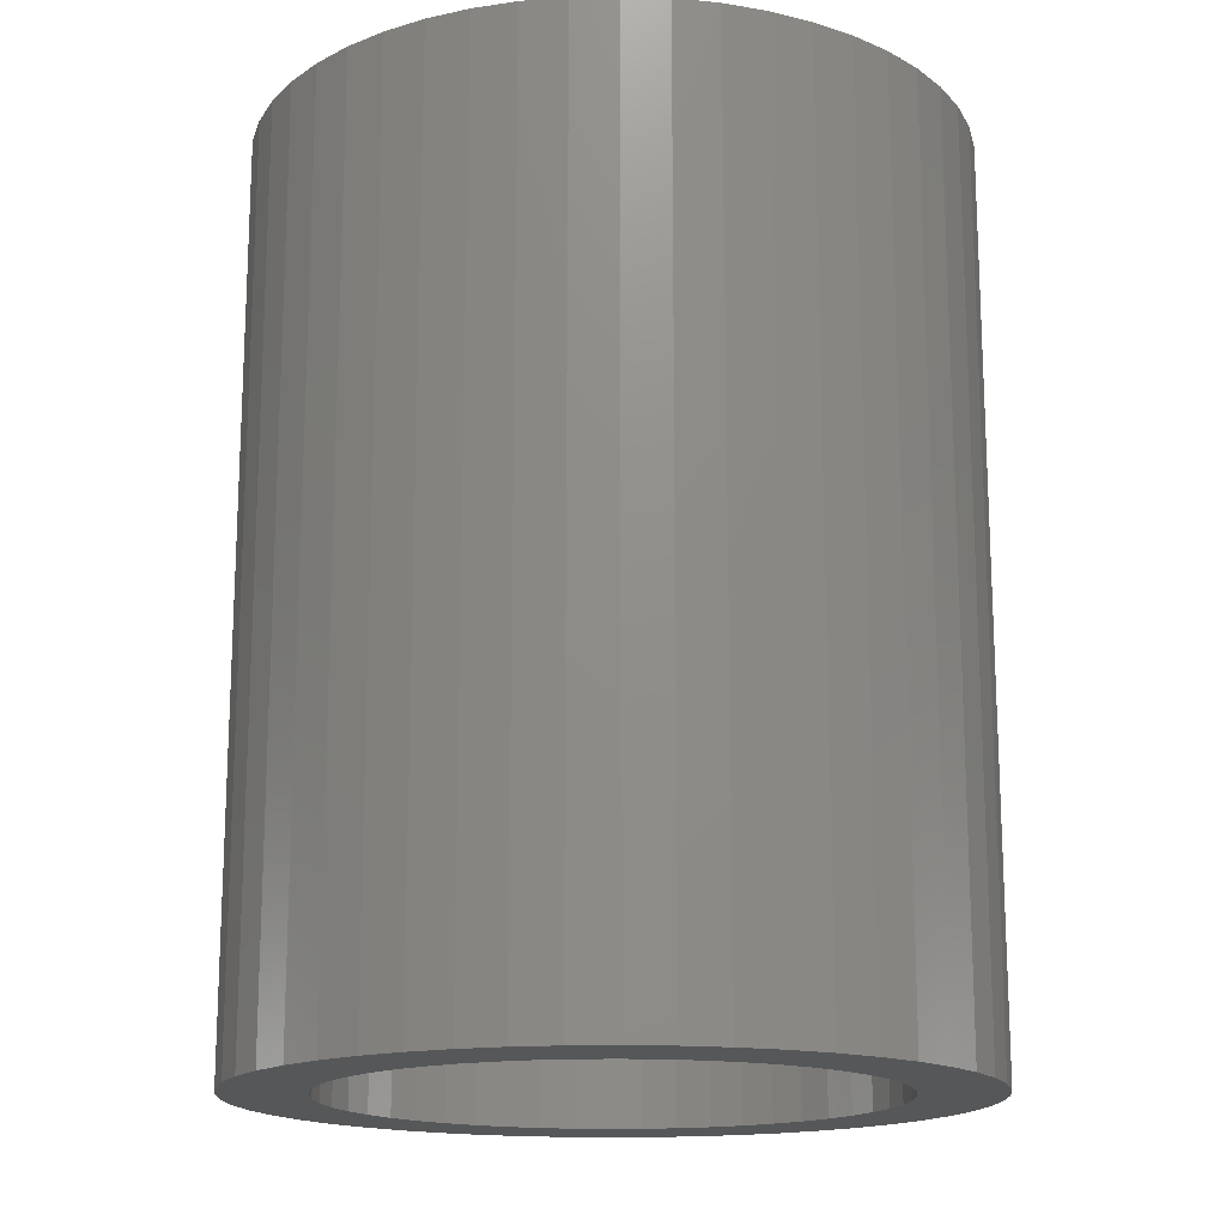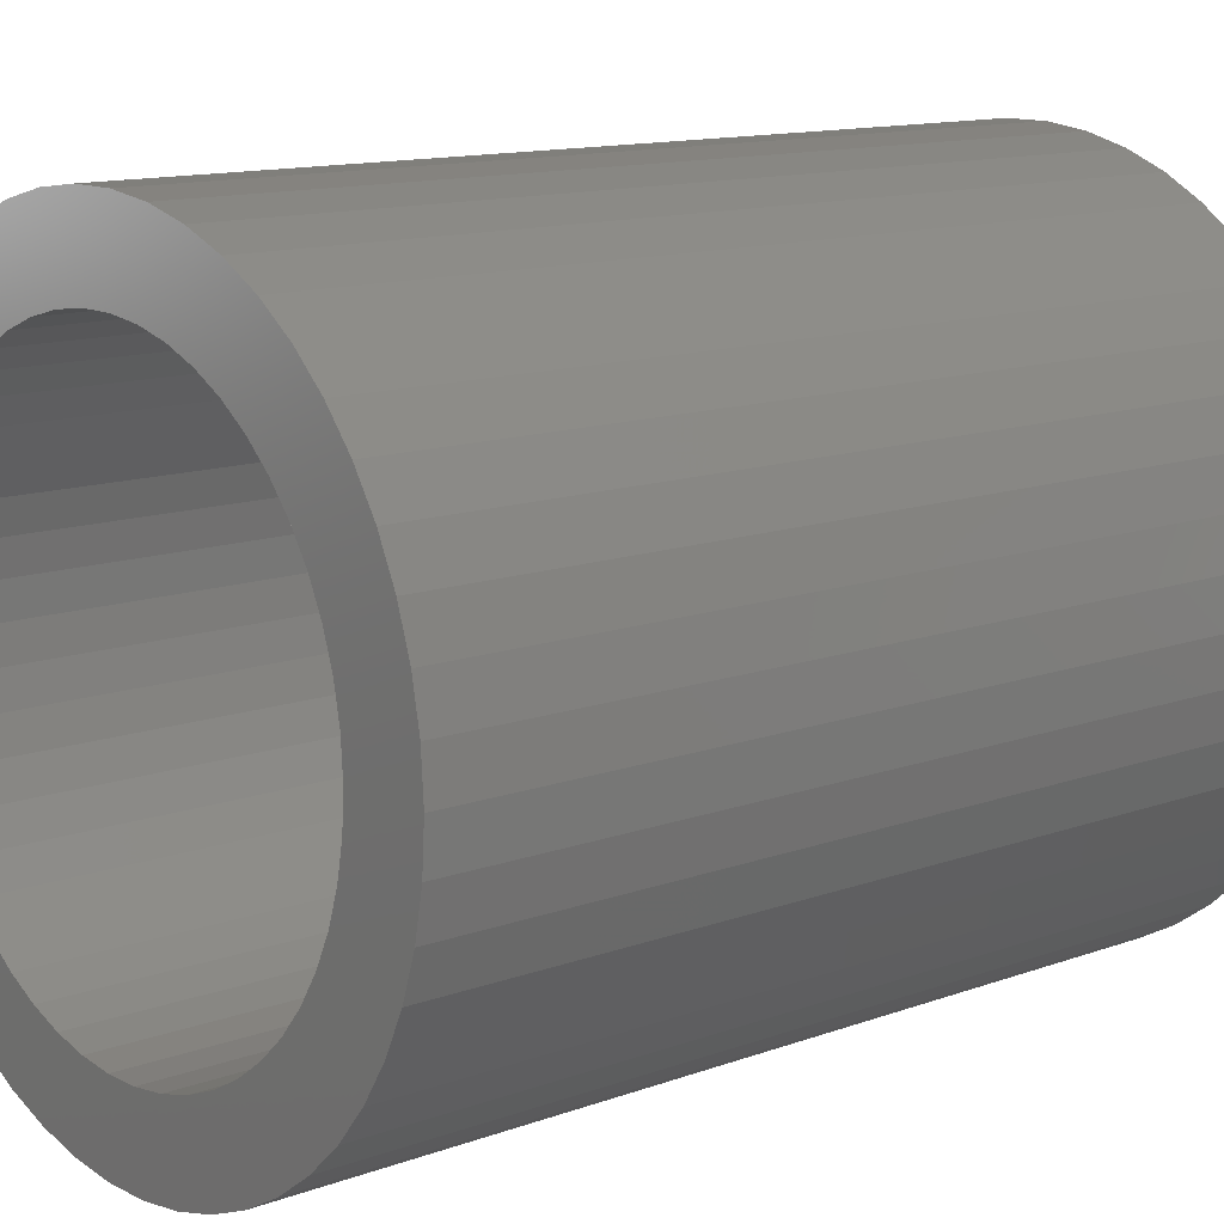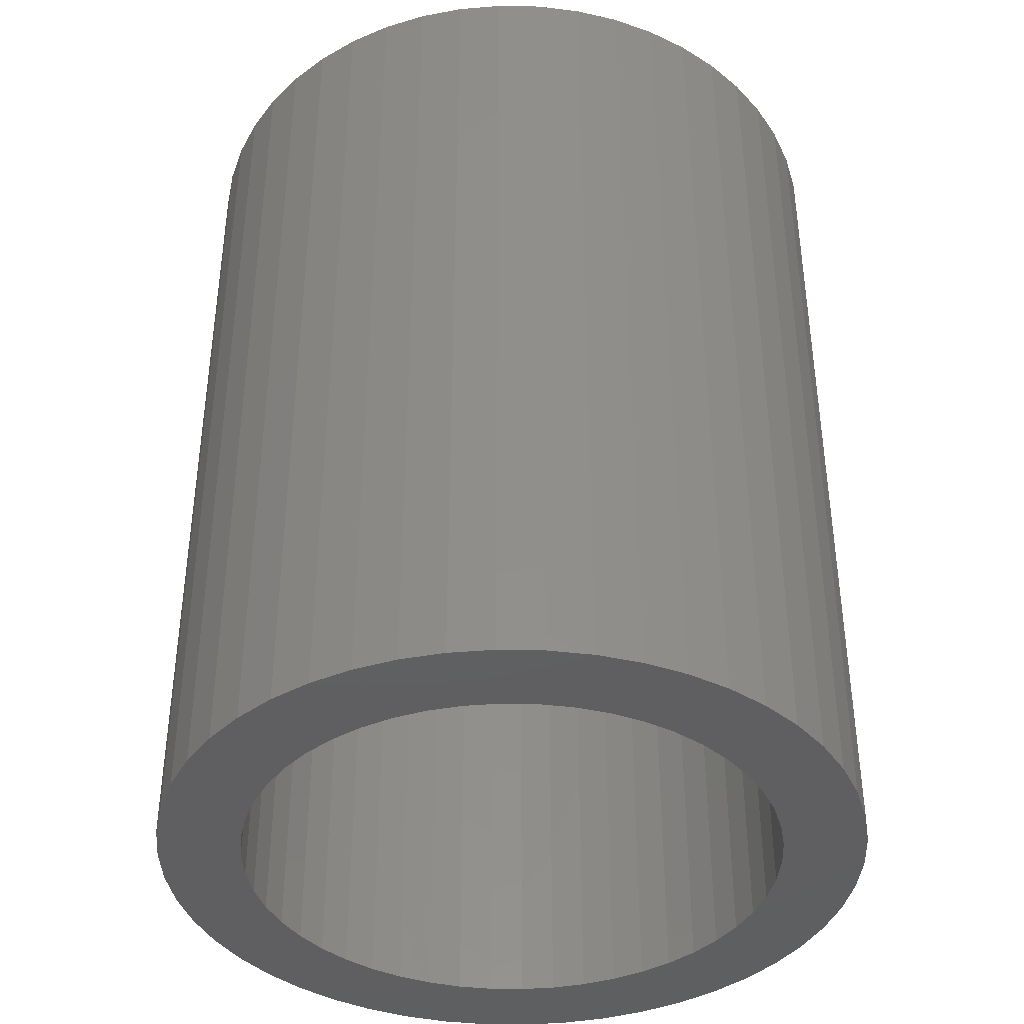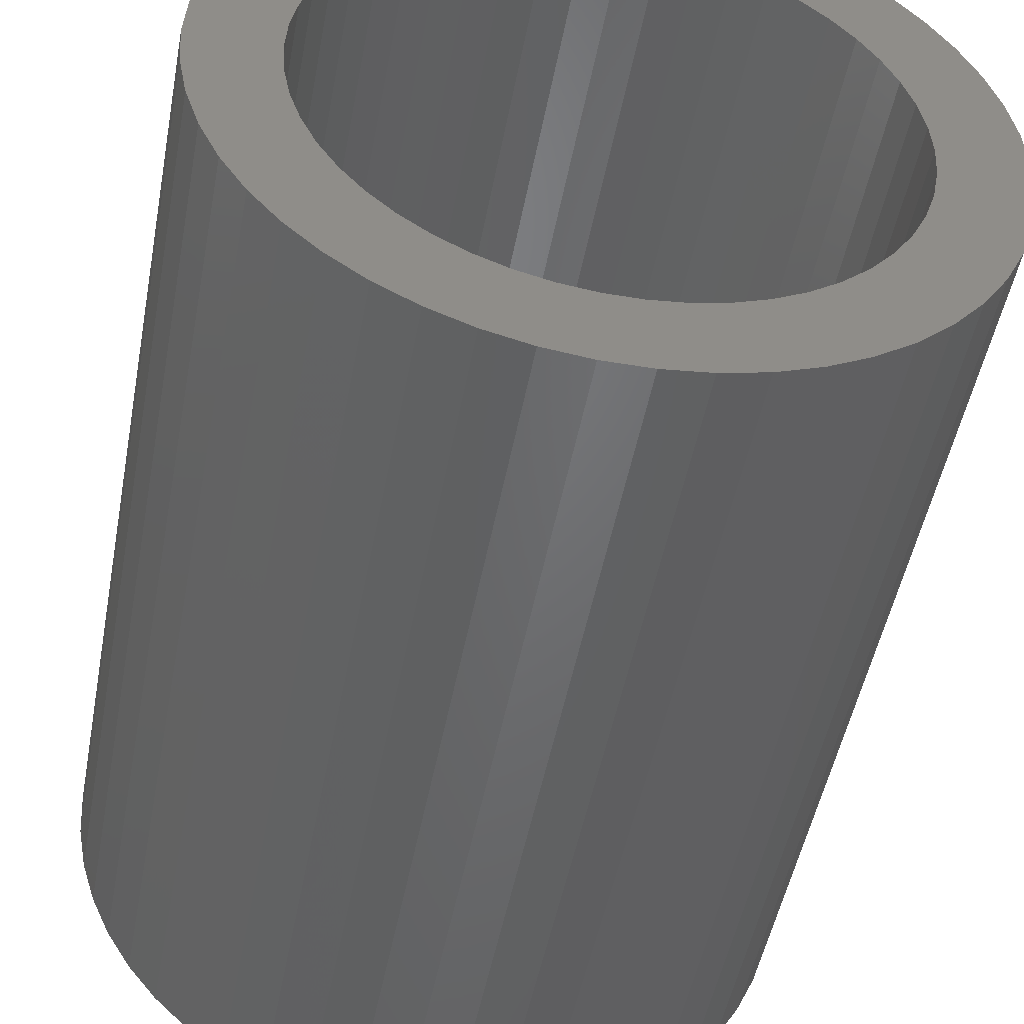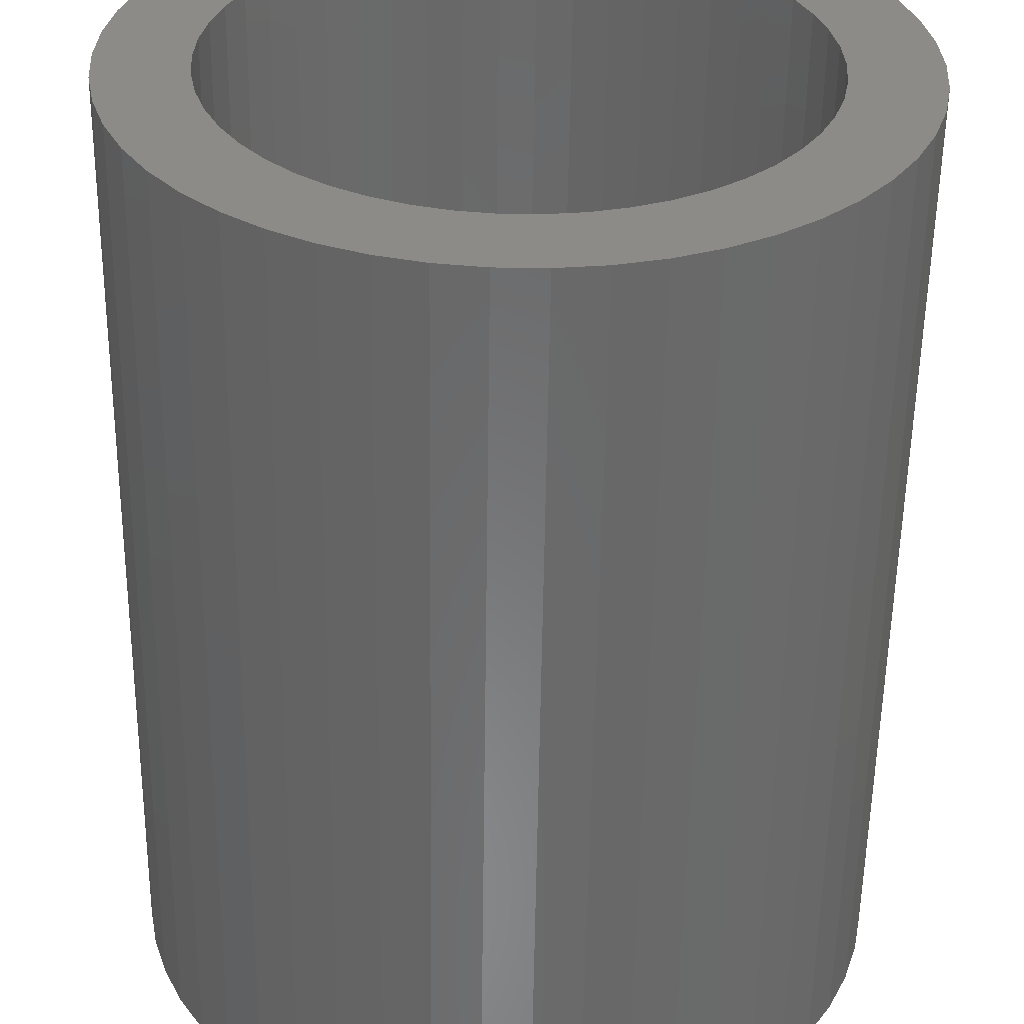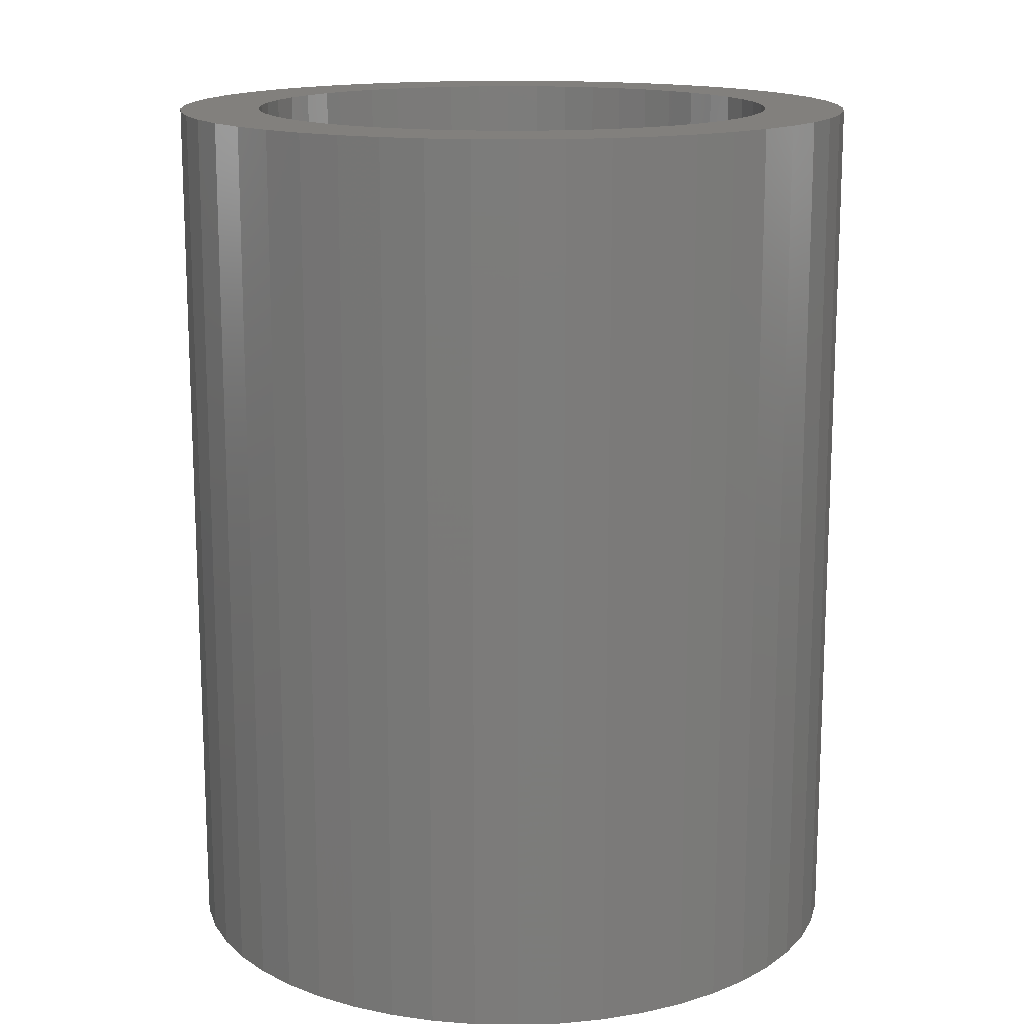
<metadata>
{"format":"stl","ext":"stl","renderer":"f3d","projection":"perspective","resolution":1024,"background":"white","views":[{"elev":-16.4,"azim":-69.4,"up":"+Z"},{"elev":12.5,"azim":49.5,"up":"+Y"},{"elev":-39.7,"azim":27.5,"up":"+Z"},{"elev":-49.3,"azim":-10.6,"up":"+Y"},{"elev":-56.0,"azim":-0.8,"up":"+Y"},{"elev":14.9,"azim":161.0,"up":"+Z"}]}
</metadata>
<code>
# stl→obj: 200 verts, 400 faces
v 2.35 0 3
v 2.331 0.2945 -3
v 2.331 0.2945 3
v 2.35 0 -3
v -2.35 0 -3
v -2.331 0.2945 3
v -2.331 0.2945 -3
v -2.35 0 3
v 0.1476 2.345 -3
v -0.1476 2.345 3
v 0.1476 2.345 3
v -0.1476 2.345 -3
v -0.1476 -2.345 -3
v 0.1476 -2.345 3
v -0.1476 -2.345 3
v 0.1476 -2.345 -3
v 1.713 1.609 -3
v 1.498 1.811 3
v 1.713 1.609 3
v 1.498 1.811 -3
v -1.498 1.811 -3
v -1.713 1.609 3
v -1.498 1.811 3
v -1.713 1.609 -3
v -0.7262 2.235 -3
v -1.001 2.126 3
v -0.7262 2.235 3
v -1.001 2.126 -3
v 2.185 0.8651 3
v 2.059 1.132 -3
v 2.059 1.132 3
v 2.185 0.8651 -3
v 1.901 1.381 -3
v 1.901 1.381 3
v 1.001 2.126 -3
v 0.7262 2.235 3
v 1.001 2.126 3
v 0.7262 2.235 -3
v 1.259 1.984 3
v 1.259 1.984 -3
v -2.185 0.8651 -3
v -2.059 1.132 3
v -2.059 1.132 -3
v -2.185 0.8651 3
v -1.901 1.381 -3
v -1.901 1.381 3
v 1.8 0 3
v 1.786 0.2256 3
v 2.276 0.5844 3
v 2.331 -0.2945 3
v 1.743 0.4476 3
v 1.786 -0.2256 3
v 1.674 0.6626 3
v 2.276 -0.5844 3
v 1.577 0.8672 3
v 1.743 -0.4476 3
v 2.185 -0.8651 3
v 1.456 1.058 3
v 1.312 1.232 3
v 1.147 1.387 3
v 0.9645 1.52 3
v 0.7664 1.629 3
v 0.5562 1.712 3
v 0.4403 2.308 3
v 0.3373 1.768 3
v 0.113 1.796 3
v -0.113 1.796 3
v -0.3373 1.768 3
v -0.4403 2.308 3
v -0.5562 1.712 3
v -0.7664 1.629 3
v -0.9645 1.52 3
v -1.259 1.984 3
v -1.147 1.387 3
v -1.312 1.232 3
v -1.456 1.058 3
v -1.577 0.8672 3
v -1.674 0.6626 3
v -1.743 0.4476 3
v 1.674 -0.6626 3
v 2.059 -1.132 3
v 1.577 -0.8672 3
v 1.901 -1.381 3
v 1.456 -1.058 3
v 1.713 -1.609 3
v 1.312 -1.232 3
v 1.498 -1.811 3
v 1.147 -1.387 3
v 1.259 -1.984 3
v 0.9645 -1.52 3
v 1.001 -2.126 3
v 0.7664 -1.629 3
v 0.7262 -2.235 3
v 0.5562 -1.712 3
v 0.4403 -2.308 3
v 0.3373 -1.768 3
v 0.113 -1.796 3
v -0.113 -1.796 3
v -0.3373 -1.768 3
v -0.4403 -2.308 3
v -0.5562 -1.712 3
v -0.7262 -2.235 3
v -0.7664 -1.629 3
v -1.001 -2.126 3
v -0.9645 -1.52 3
v -1.259 -1.984 3
v -1.147 -1.387 3
v -1.498 -1.811 3
v -1.312 -1.232 3
v -1.713 -1.609 3
v -1.456 -1.058 3
v -1.901 -1.381 3
v -1.577 -0.8672 3
v -2.059 -1.132 3
v -1.674 -0.6626 3
v -2.185 -0.8651 3
v -1.743 -0.4476 3
v -2.276 -0.5844 3
v -1.786 -0.2256 3
v -2.331 -0.2945 3
v -1.8 0 3
v -2.276 0.5844 3
v -1.786 0.2256 3
v -1.259 1.984 -3
v -0.4403 2.308 -3
v 1.8 0 -3
v 2.331 -0.2945 -3
v 1.786 -0.2256 -3
v 2.276 -0.5844 -3
v 1.743 -0.4476 -3
v 2.185 -0.8651 -3
v 1.786 0.2256 -3
v 1.674 -0.6626 -3
v 2.059 -1.132 -3
v 2.276 0.5844 -3
v 1.577 -0.8672 -3
v 1.901 -1.381 -3
v 1.743 0.4476 -3
v 1.456 -1.058 -3
v 1.713 -1.609 -3
v 1.312 -1.232 -3
v 1.498 -1.811 -3
v 1.147 -1.387 -3
v 1.259 -1.984 -3
v 0.9645 -1.52 -3
v 1.001 -2.126 -3
v 0.7664 -1.629 -3
v 0.7262 -2.235 -3
v 0.5562 -1.712 -3
v 0.4403 -2.308 -3
v 0.3373 -1.768 -3
v 0.113 -1.796 -3
v -0.113 -1.796 -3
v -0.3373 -1.768 -3
v -0.4403 -2.308 -3
v -0.5562 -1.712 -3
v -0.7262 -2.235 -3
v -0.7664 -1.629 -3
v -1.001 -2.126 -3
v -0.9645 -1.52 -3
v -1.259 -1.984 -3
v -1.147 -1.387 -3
v -1.498 -1.811 -3
v -1.312 -1.232 -3
v -1.713 -1.609 -3
v -1.456 -1.058 -3
v -1.901 -1.381 -3
v -1.577 -0.8672 -3
v -2.059 -1.132 -3
v -1.674 -0.6626 -3
v -2.185 -0.8651 -3
v -1.743 -0.4476 -3
v 1.674 0.6626 -3
v 1.577 0.8672 -3
v 1.456 1.058 -3
v 1.312 1.232 -3
v 1.147 1.387 -3
v 0.9645 1.52 -3
v 0.7664 1.629 -3
v 0.5562 1.712 -3
v 0.4403 2.308 -3
v 0.3373 1.768 -3
v 0.113 1.796 -3
v -0.113 1.796 -3
v -0.3373 1.768 -3
v -0.5562 1.712 -3
v -0.7664 1.629 -3
v -0.9645 1.52 -3
v -1.147 1.387 -3
v -1.312 1.232 -3
v -1.456 1.058 -3
v -1.577 0.8672 -3
v -1.674 0.6626 -3
v -1.743 0.4476 -3
v -2.276 0.5844 -3
v -1.786 0.2256 -3
v -1.8 0 -3
v -2.276 -0.5844 -3
v -1.786 -0.2256 -3
v -2.331 -0.2945 -3
f 1 2 3
f 2 1 4
f 5 6 7
f 6 5 8
f 9 10 11
f 10 9 12
f 13 14 15
f 14 13 16
f 17 18 19
f 18 17 20
f 21 22 23
f 22 21 24
f 25 26 27
f 26 25 28
f 29 30 31
f 30 29 32
f 31 33 34
f 33 31 30
f 35 36 37
f 36 35 38
f 20 39 18
f 39 20 40
f 41 42 43
f 42 41 44
f 45 22 24
f 22 45 46
f 47 1 3
f 48 3 49
f 1 47 50
f 51 49 29
f 52 50 47
f 53 29 31
f 50 52 54
f 55 31 34
f 56 54 52
f 54 56 57
f 3 48 47
f 49 51 48
f 58 34 19
f 29 53 51
f 31 55 53
f 59 19 18
f 34 58 55
f 19 59 58
f 60 18 39
f 18 60 59
f 61 39 37
f 39 61 60
f 37 62 61
f 36 62 37
f 36 63 62
f 64 63 36
f 64 65 63
f 11 65 64
f 11 66 65
f 11 67 66
f 10 67 11
f 10 68 67
f 69 68 10
f 69 70 68
f 27 70 69
f 27 71 70
f 26 71 27
f 71 26 72
f 73 72 26
f 72 73 74
f 23 74 73
f 74 23 75
f 22 75 23
f 75 22 76
f 46 76 22
f 76 46 77
f 42 77 46
f 77 42 78
f 44 78 42
f 78 44 79
f 80 57 56
f 57 80 81
f 82 81 80
f 81 82 83
f 84 83 82
f 83 84 85
f 86 85 84
f 85 86 87
f 88 87 86
f 87 88 89
f 90 89 88
f 89 90 91
f 92 91 90
f 92 93 91
f 94 93 92
f 94 95 93
f 96 95 94
f 96 14 95
f 97 14 96
f 98 14 97
f 98 15 14
f 99 15 98
f 99 100 15
f 101 100 99
f 101 102 100
f 103 102 101
f 104 103 105
f 103 104 102
f 106 105 107
f 105 106 104
f 108 107 109
f 110 109 111
f 107 108 106
f 112 111 113
f 114 113 115
f 109 110 108
f 116 115 117
f 118 117 119
f 120 119 121
f 122 79 44
f 111 112 110
f 79 122 123
f 113 114 112
f 6 123 122
f 115 116 114
f 123 6 121
f 117 118 116
f 8 121 6
f 119 120 118
f 121 8 120
f 28 73 26
f 73 28 124
f 125 27 69
f 27 125 25
f 126 4 127
f 128 127 129
f 4 126 2
f 130 129 131
f 132 2 126
f 133 131 134
f 2 132 135
f 136 134 137
f 138 135 132
f 135 138 32
f 127 128 126
f 129 130 128
f 139 137 140
f 131 133 130
f 134 136 133
f 141 140 142
f 137 139 136
f 140 141 139
f 143 142 144
f 142 143 141
f 145 144 146
f 144 145 143
f 146 147 145
f 148 147 146
f 148 149 147
f 150 149 148
f 150 151 149
f 16 151 150
f 16 152 151
f 16 153 152
f 13 153 16
f 13 154 153
f 155 154 13
f 155 156 154
f 157 156 155
f 157 158 156
f 159 158 157
f 158 159 160
f 161 160 159
f 160 161 162
f 163 162 161
f 162 163 164
f 165 164 163
f 164 165 166
f 167 166 165
f 166 167 168
f 169 168 167
f 168 169 170
f 171 170 169
f 170 171 172
f 173 32 138
f 32 173 30
f 174 30 173
f 30 174 33
f 175 33 174
f 33 175 17
f 176 17 175
f 17 176 20
f 177 20 176
f 20 177 40
f 178 40 177
f 40 178 35
f 179 35 178
f 179 38 35
f 180 38 179
f 180 181 38
f 182 181 180
f 182 9 181
f 183 9 182
f 184 9 183
f 184 12 9
f 185 12 184
f 185 125 12
f 186 125 185
f 186 25 125
f 187 25 186
f 28 187 188
f 187 28 25
f 124 188 189
f 188 124 28
f 21 189 190
f 24 190 191
f 189 21 124
f 45 191 192
f 43 192 193
f 190 24 21
f 41 193 194
f 195 194 196
f 7 196 197
f 198 172 171
f 191 45 24
f 172 198 199
f 192 43 45
f 200 199 198
f 193 41 43
f 199 200 197
f 194 195 41
f 5 197 200
f 196 7 195
f 197 5 7
f 148 91 93
f 91 148 146
f 49 32 29
f 32 49 135
f 3 135 49
f 135 3 2
f 34 17 19
f 17 34 33
f 38 64 36
f 64 38 181
f 181 11 64
f 11 181 9
f 40 37 39
f 37 40 35
f 43 46 45
f 46 43 42
f 195 44 41
f 44 195 122
f 7 122 195
f 122 7 6
f 124 23 73
f 23 124 21
f 12 69 10
f 69 12 125
f 50 4 1
f 4 50 127
f 57 129 54
f 129 57 131
f 54 127 50
f 127 54 129
f 165 108 110
f 108 165 163
f 169 116 171
f 116 169 114
f 165 112 167
f 112 165 110
f 144 87 89
f 87 144 142
f 198 120 200
f 120 198 118
f 200 8 5
f 8 200 120
f 171 118 198
f 118 171 116
f 85 137 83
f 137 85 140
f 146 89 91
f 89 146 144
f 81 131 57
f 131 81 134
f 83 134 81
f 134 83 137
f 155 15 100
f 15 155 13
f 159 102 104
f 102 159 157
f 157 100 102
f 100 157 155
f 167 114 169
f 114 167 112
f 142 85 87
f 85 142 140
f 150 93 95
f 93 150 148
f 16 95 14
f 95 16 150
f 161 104 106
f 104 161 159
f 163 106 108
f 106 163 161
f 126 48 132
f 48 126 47
f 121 196 123
f 196 121 197
f 184 66 67
f 66 184 183
f 152 98 97
f 98 152 153
f 177 59 60
f 59 177 176
f 190 74 75
f 74 190 189
f 187 70 71
f 70 187 186
f 173 55 174
f 55 173 53
f 132 51 138
f 51 132 48
f 180 62 63
f 62 180 179
f 182 63 65
f 63 182 180
f 178 60 61
f 60 178 177
f 78 192 77
f 192 78 193
f 79 193 78
f 193 79 194
f 186 68 70
f 68 186 185
f 151 97 96
f 97 151 152
f 138 53 173
f 53 138 51
f 175 59 176
f 59 175 58
f 174 58 175
f 58 174 55
f 183 65 66
f 65 183 182
f 179 61 62
f 61 179 178
f 77 191 76
f 191 77 192
f 76 190 75
f 190 76 191
f 123 194 79
f 194 123 196
f 188 71 72
f 71 188 187
f 189 72 74
f 72 189 188
f 185 67 68
f 67 185 184
f 128 47 126
f 47 128 52
f 141 88 86
f 88 141 143
f 130 52 128
f 52 130 56
f 113 170 115
f 170 113 168
f 136 80 133
f 80 136 82
f 141 84 139
f 84 141 86
f 154 101 99
f 101 154 156
f 109 166 111
f 166 109 164
f 115 172 117
f 172 115 170
f 147 94 92
f 94 147 149
f 149 96 94
f 96 149 151
f 143 90 88
f 90 143 145
f 145 92 90
f 92 145 147
f 133 56 130
f 56 133 80
f 139 82 136
f 82 139 84
f 153 99 98
f 99 153 154
f 156 103 101
f 103 156 158
f 160 107 105
f 107 160 162
f 162 109 107
f 109 162 164
f 117 199 119
f 199 117 172
f 119 197 121
f 197 119 199
f 158 105 103
f 105 158 160
f 111 168 113
f 168 111 166

</code>
